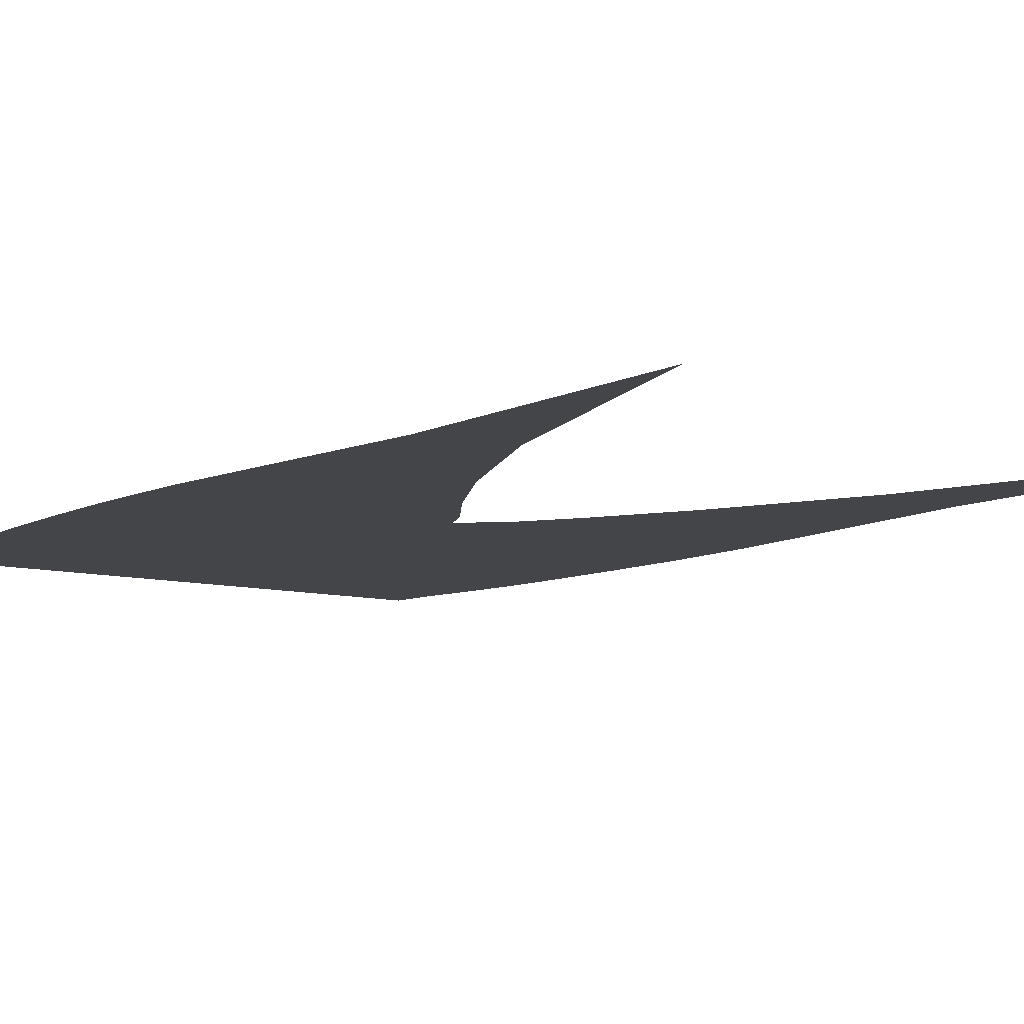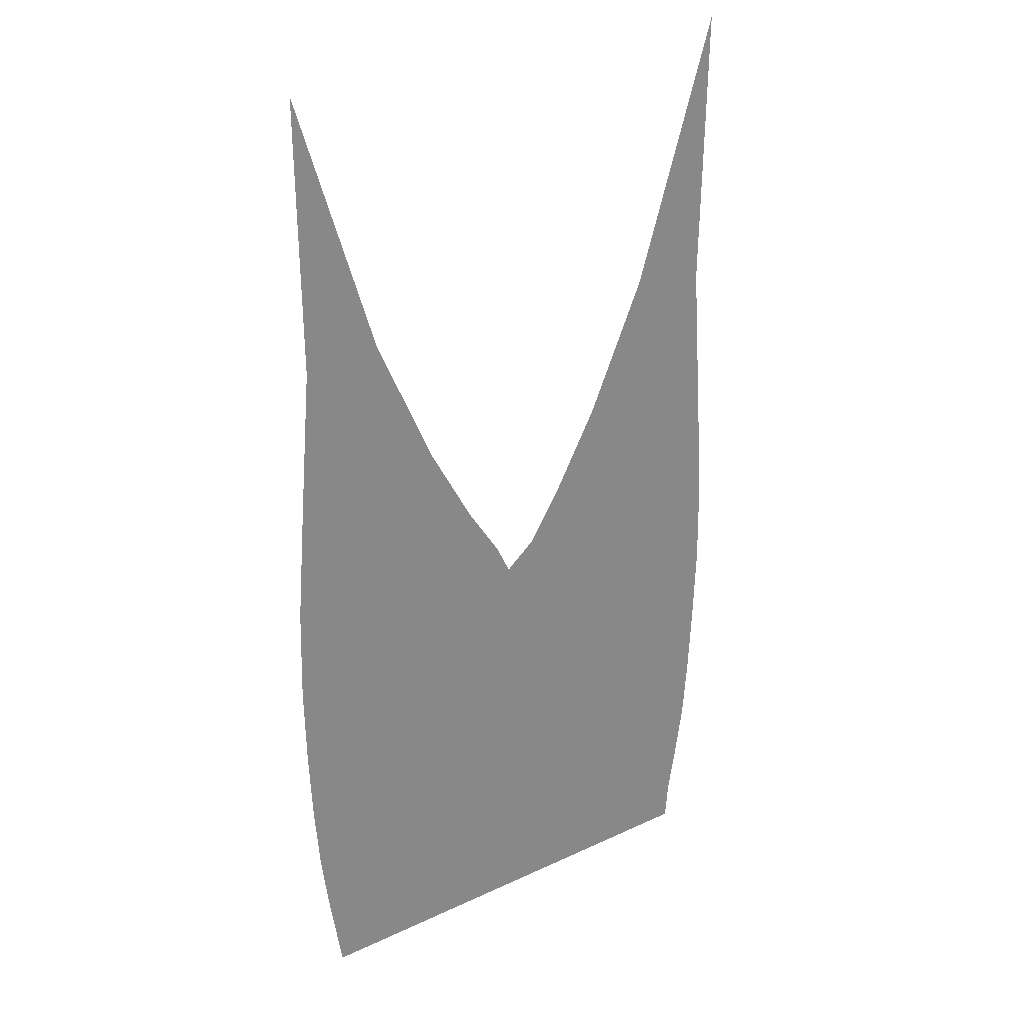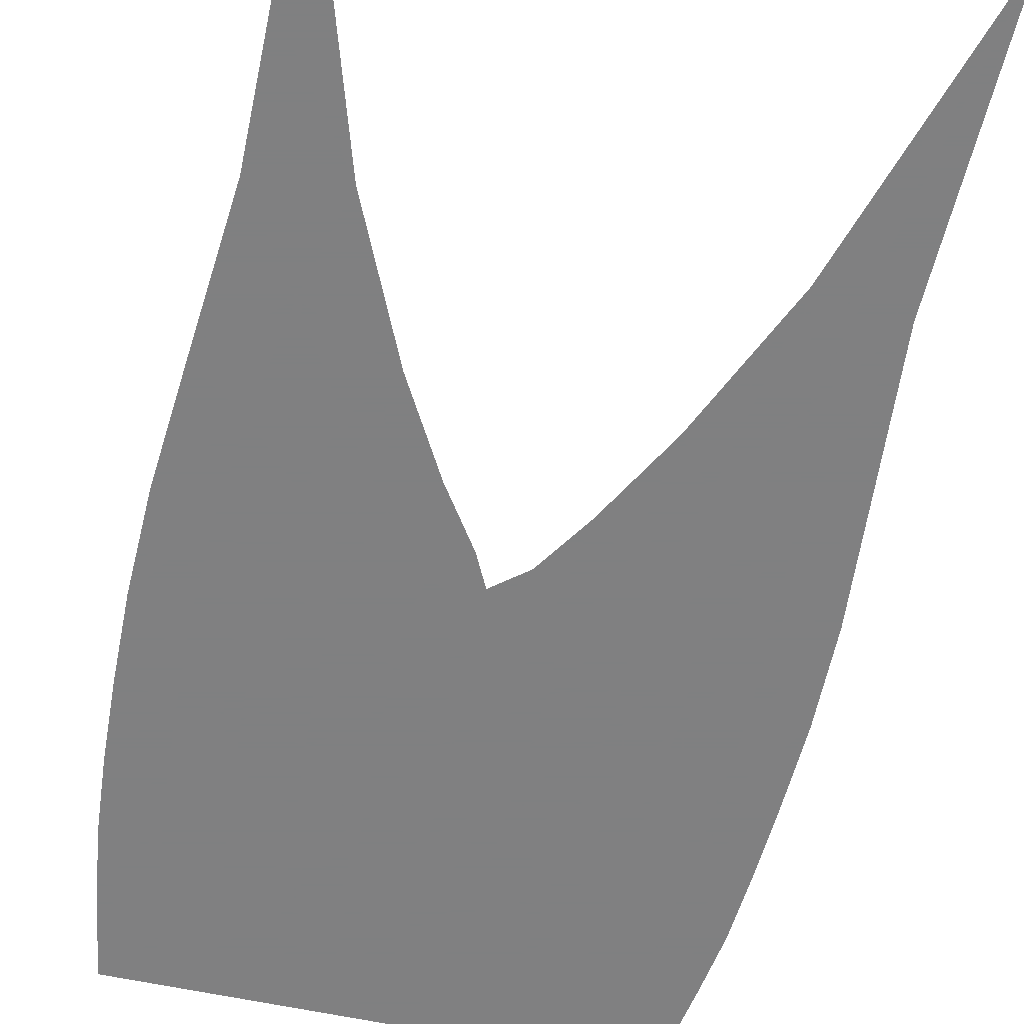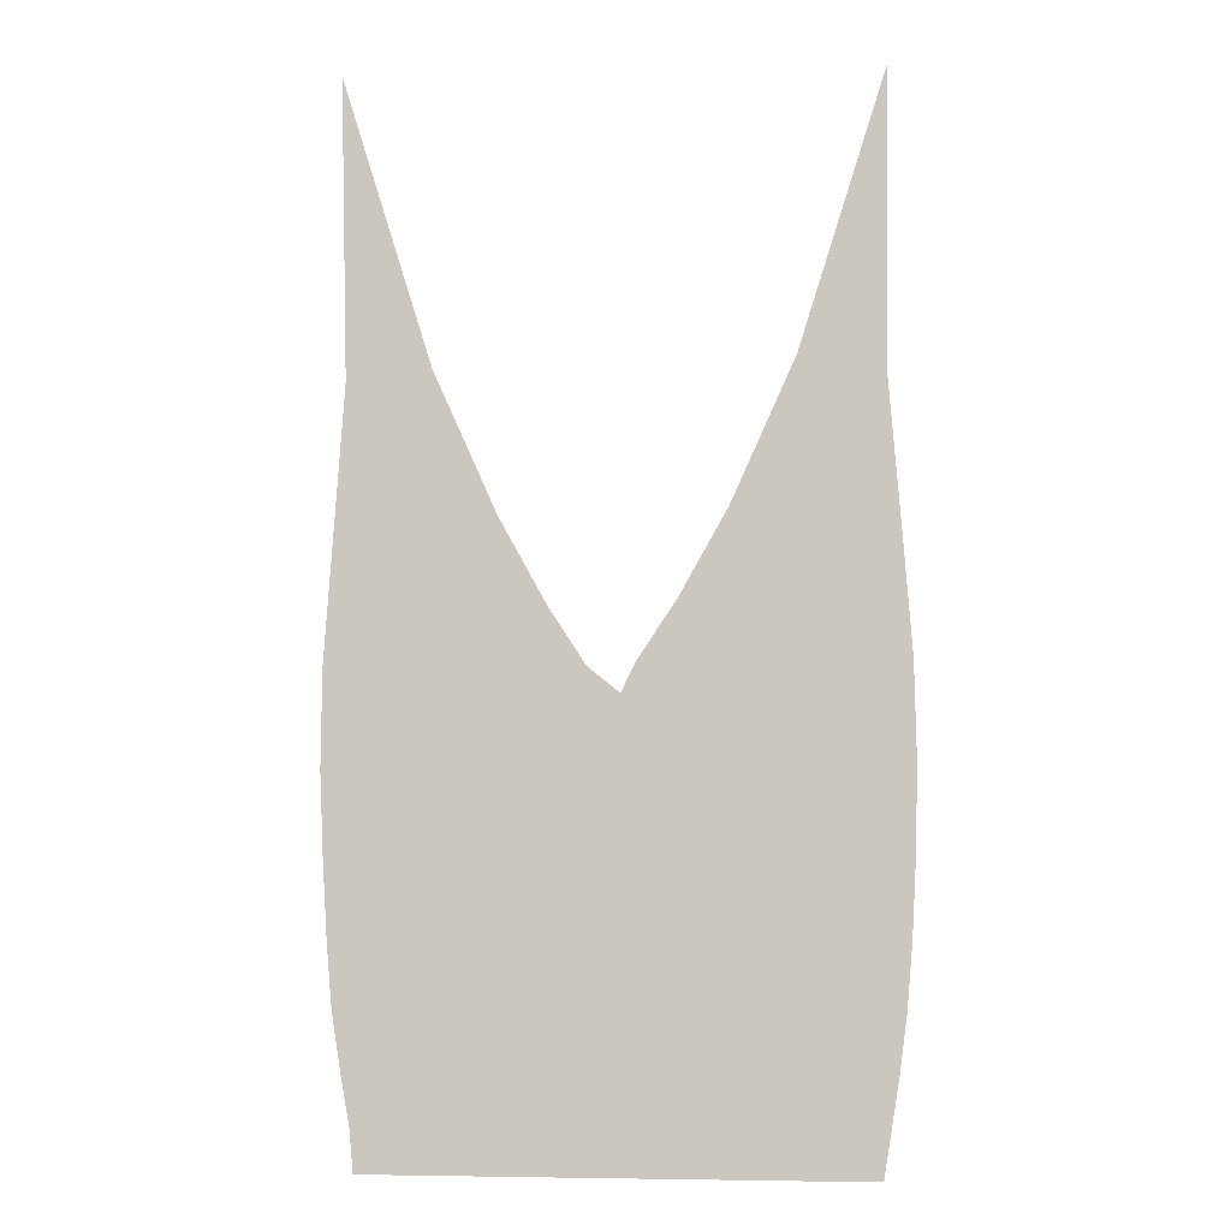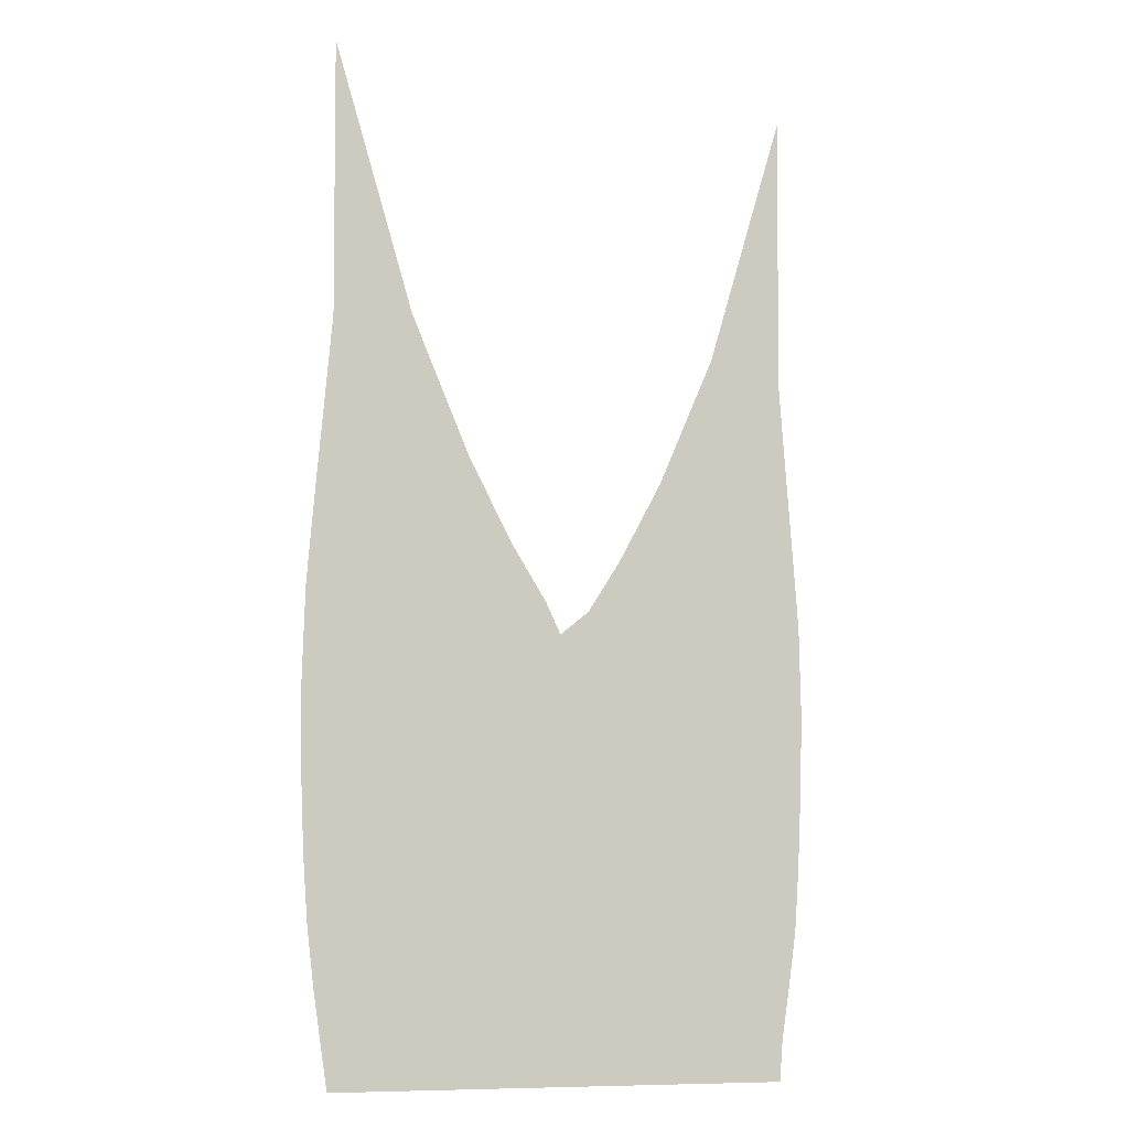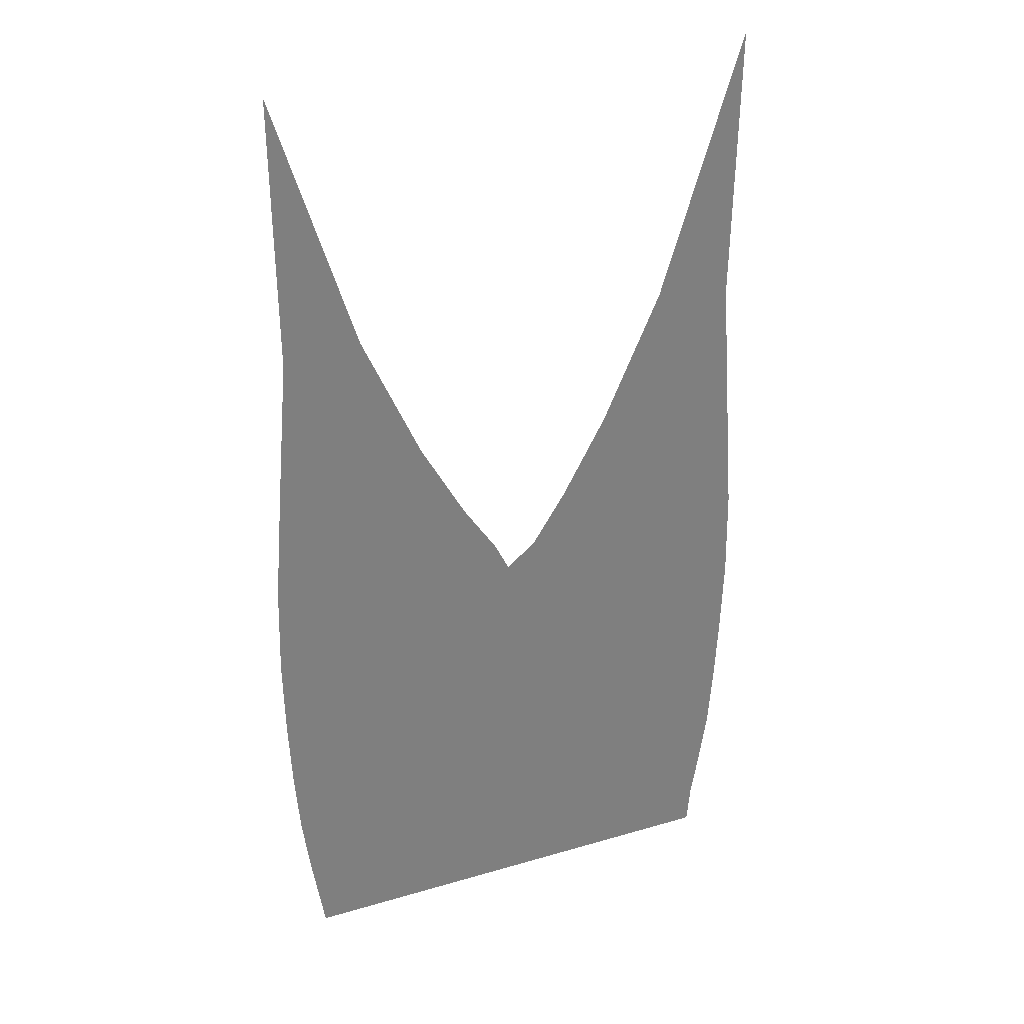
<metadata>
{"format":"obj","ext":"obj","renderer":"f3d","projection":"perspective","resolution":1024,"background":"white","views":[{"elev":-8.7,"azim":143.8,"up":"+Z"},{"elev":27.7,"azim":144.5,"up":"+Y"},{"elev":-60.0,"azim":167.5,"up":"+Z"},{"elev":-3.8,"azim":5.1,"up":"+Y"},{"elev":-10.3,"azim":154.3,"up":"+Y"},{"elev":31.1,"azim":157.2,"up":"+Y"}]}
</metadata>
<code>
v  0.001453  9.991  0
v  0.8505  7.266  0
v  1.46  5.904  0
v  1.923  5.073  0
v  2.268  4.544  0
v  2.574  4.298  0
v  2.722  4.598  0
v  3.08  5.132  0
v  3.552  5.973  0
v  4.167  7.34  0
v  4.999  9.991  0
v  0.05478  7.152  0
v  0.6012  6.348  0
v  1.128  5.47  0
v  1.592  4.772  0
v  2.028  4.271  0
v  2.528  4.033  0
v  3.026  4.302  0
v  3.44  4.807  0
v  3.9  5.5  0
v  4.417  6.376  0
v  4.97  7.232  0
v  -0.0581  5.637  0
v  0.438  5.315  0
v  0.9317  4.798  0
v  1.418  4.294  0
v  1.931  3.902  0
v  2.516  3.728  0
v  3.112  3.904  0
v  3.622  4.301  0
v  4.1  4.813  0
v  4.588  5.352  0
v  5.099  5.712  0
v  -0.1391  4.542  0
v  0.3577  4.38  0
v  0.8523  4.068  0
v  1.362  3.73  0
v  1.912  3.461  0
v  2.514  3.348  0
v  3.123  3.456  0
v  3.681  3.73  0
v  4.192  4.085  0
v  4.686  4.421  0
v  5.189  4.605  0
v  -0.153  3.611  0
v  0.3462  3.541  0
v  0.8525  3.359  0
v  1.378  3.145  0
v  1.934  2.976  0
v  2.519  2.91  0
v  3.11  2.977  0
v  3.675  3.153  0
v  4.205  3.379  0
v  4.712  3.578  0
v  5.213  3.663  0
v  -0.1225  2.798  0
v  0.3753  2.79  0
v  0.887  2.696  0
v  1.418  2.571  0
v  1.966  2.471  0
v  2.527  2.437  0
v  3.091  2.479  0
v  3.644  2.584  0
v  4.177  2.716  0
v  4.691  2.819  0
v  5.195  2.837  0
v  -0.08399  2.096  0
v  0.4185  2.117  0
v  0.9291  2.082  0
v  1.455  2.015  0
v  1.991  1.958  0
v  2.531  1.94  0
v  3.071  1.966  0
v  3.608  2.027  0
v  4.137  2.097  0
v  4.654  2.138  0
v  5.16  2.119  0
v  -0.0343  1.465  0
v  0.4699  1.51  0
v  0.9765  1.509  0
v  1.489  1.482  0
v  2.01  1.451  0
v  2.532  1.439  0
v  3.054  1.455  0
v  3.575  1.489  0
v  4.094  1.521  0
v  4.606  1.526  0
v  5.109  1.48  0
v  0.05256  0.8945  0
v  0.5416  0.9596  0
v  1.036  0.9749  0
v  1.531  0.9693  0
v  2.031  0.954  0
v  2.534  0.9463  0
v  3.038  0.9534  0
v  3.54  0.9717  0
v  4.041  0.9849  0
v  4.539  0.9718  0
v  5.036  0.9093  0
v  0.1364  0.408  0
v  0.6167  0.459  0
v  1.095  0.4733  0
v  1.573  0.4747  0
v  2.052  0.4687  0
v  2.535  0.464  0
v  3.022  0.4661  0
v  3.507  0.4748  0
v  3.989  0.4797  0
v  4.47  0.4673  0
v  4.958  0.4123  0
v  0.1721  0  0
v  0.6605  0  0
v  1.132  0  0
v  1.6  0  0
v  2.062  0  0
v  2.531  0  0
v  3.009  0  0
v  3.489  0  0
v  3.961  0  0
v  4.427  0  0
v  4.892  0  0
f 1 2 13
f 1 13 12
f 2 3 14
f 2 14 13
f 3 4 15
f 3 15 14
f 4 5 16
f 4 16 15
f 5 6 17
f 5 17 16
f 6 7 18
f 6 18 17
f 7 8 19
f 7 19 18
f 8 9 20
f 8 20 19
f 9 10 21
f 9 21 20
f 10 11 22
f 10 22 21
f 12 13 24
f 12 24 23
f 13 14 25
f 13 25 24
f 14 15 26
f 14 26 25
f 15 16 27
f 15 27 26
f 16 17 28
f 16 28 27
f 17 18 29
f 17 29 28
f 18 19 30
f 18 30 29
f 19 20 31
f 19 31 30
f 20 21 32
f 20 32 31
f 21 22 33
f 21 33 32
f 23 24 35
f 23 35 34
f 24 25 36
f 24 36 35
f 25 26 37
f 25 37 36
f 26 27 38
f 26 38 37
f 27 28 39
f 27 39 38
f 28 29 40
f 28 40 39
f 29 30 41
f 29 41 40
f 30 31 42
f 30 42 41
f 31 32 43
f 31 43 42
f 32 33 44
f 32 44 43
f 34 35 46
f 34 46 45
f 35 36 47
f 35 47 46
f 36 37 48
f 36 48 47
f 37 38 49
f 37 49 48
f 38 39 50
f 38 50 49
f 39 40 51
f 39 51 50
f 40 41 52
f 40 52 51
f 41 42 53
f 41 53 52
f 42 43 54
f 42 54 53
f 43 44 55
f 43 55 54
f 45 46 57
f 45 57 56
f 46 47 58
f 46 58 57
f 47 48 59
f 47 59 58
f 48 49 60
f 48 60 59
f 49 50 61
f 49 61 60
f 50 51 62
f 50 62 61
f 51 52 63
f 51 63 62
f 52 53 64
f 52 64 63
f 53 54 65
f 53 65 64
f 54 55 66
f 54 66 65
f 56 57 68
f 56 68 67
f 57 58 69
f 57 69 68
f 58 59 70
f 58 70 69
f 59 60 71
f 59 71 70
f 60 61 72
f 60 72 71
f 61 62 73
f 61 73 72
f 62 63 74
f 62 74 73
f 63 64 75
f 63 75 74
f 64 65 76
f 64 76 75
f 65 66 77
f 65 77 76
f 67 68 79
f 67 79 78
f 68 69 80
f 68 80 79
f 69 70 81
f 69 81 80
f 70 71 82
f 70 82 81
f 71 72 83
f 71 83 82
f 72 73 84
f 72 84 83
f 73 74 85
f 73 85 84
f 74 75 86
f 74 86 85
f 75 76 87
f 75 87 86
f 76 77 88
f 76 88 87
f 78 79 90
f 78 90 89
f 79 80 91
f 79 91 90
f 80 81 92
f 80 92 91
f 81 82 93
f 81 93 92
f 82 83 94
f 82 94 93
f 83 84 95
f 83 95 94
f 84 85 96
f 84 96 95
f 85 86 97
f 85 97 96
f 86 87 98
f 86 98 97
f 87 88 99
f 87 99 98
f 89 90 101
f 89 101 100
f 90 91 102
f 90 102 101
f 91 92 103
f 91 103 102
f 92 93 104
f 92 104 103
f 93 94 105
f 93 105 104
f 94 95 106
f 94 106 105
f 95 96 107
f 95 107 106
f 96 97 108
f 96 108 107
f 97 98 109
f 97 109 108
f 98 99 110
f 98 110 109
f 100 101 112
f 100 112 111
f 101 102 113
f 101 113 112
f 102 103 114
f 102 114 113
f 103 104 115
f 103 115 114
f 104 105 116
f 104 116 115
f 105 106 117
f 105 117 116
f 106 107 118
f 106 118 117
f 107 108 119
f 107 119 118
f 108 109 120
f 108 120 119
f 109 110 121
f 109 121 120

</code>
